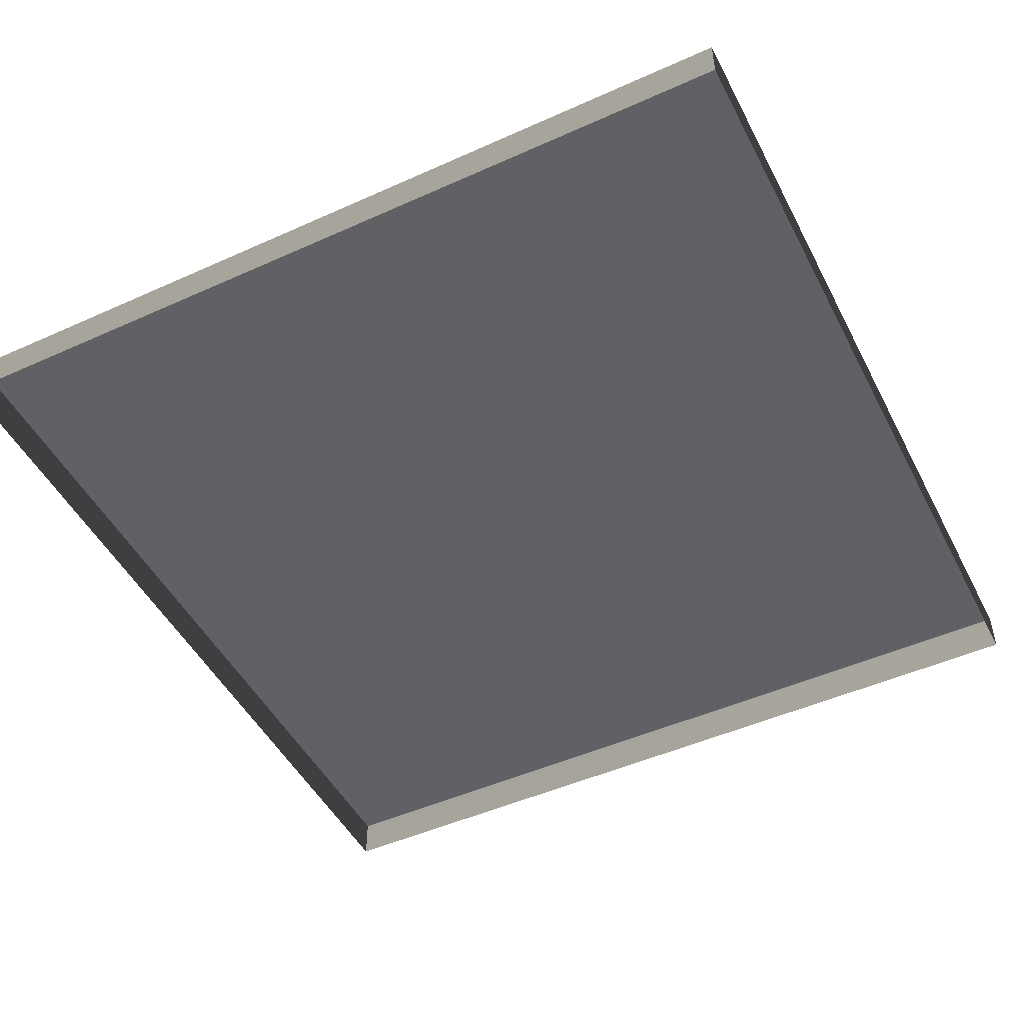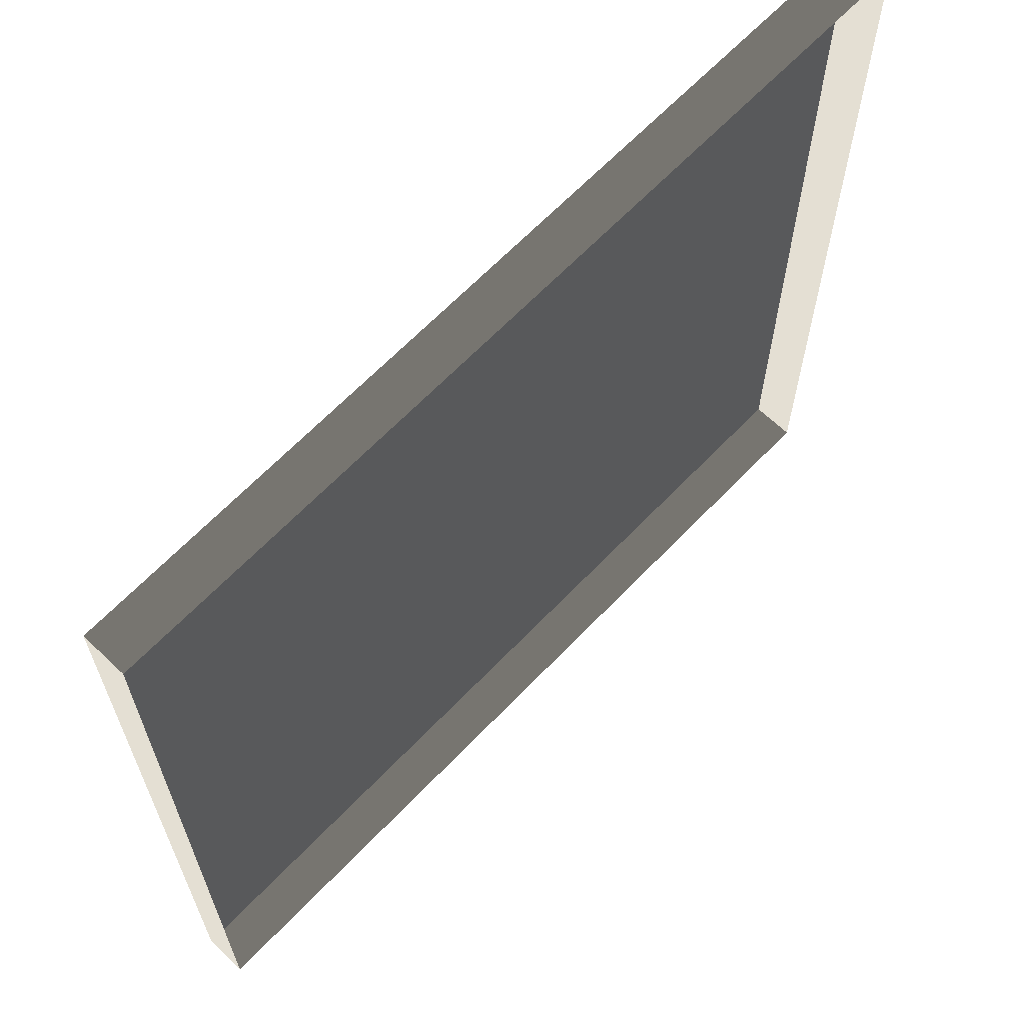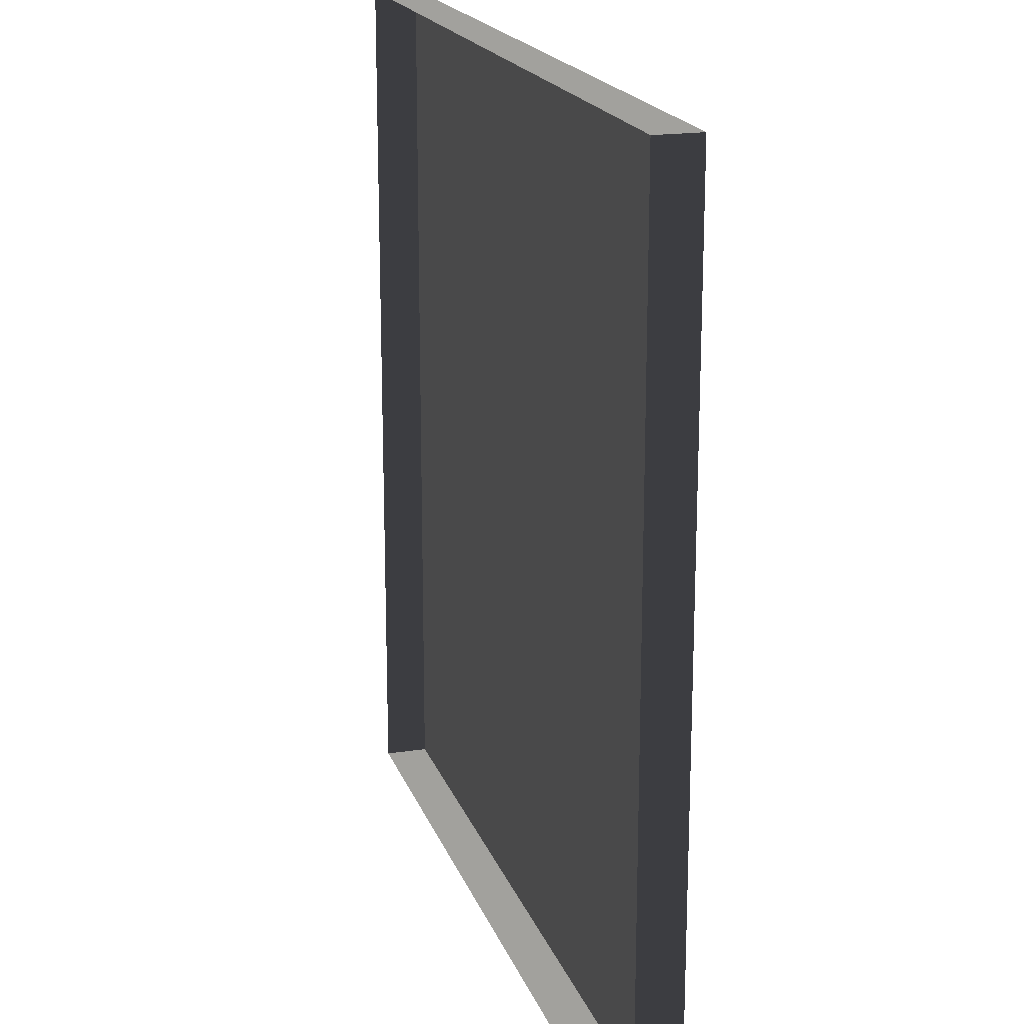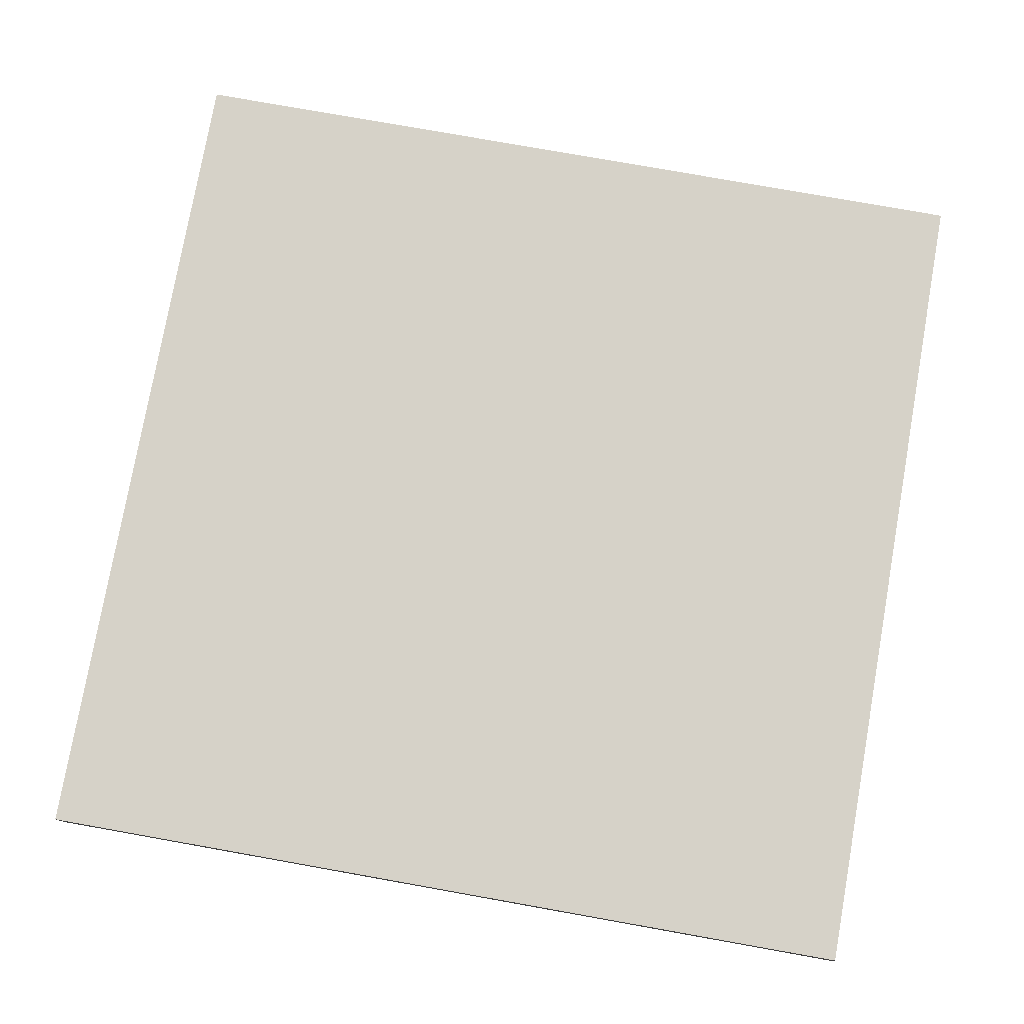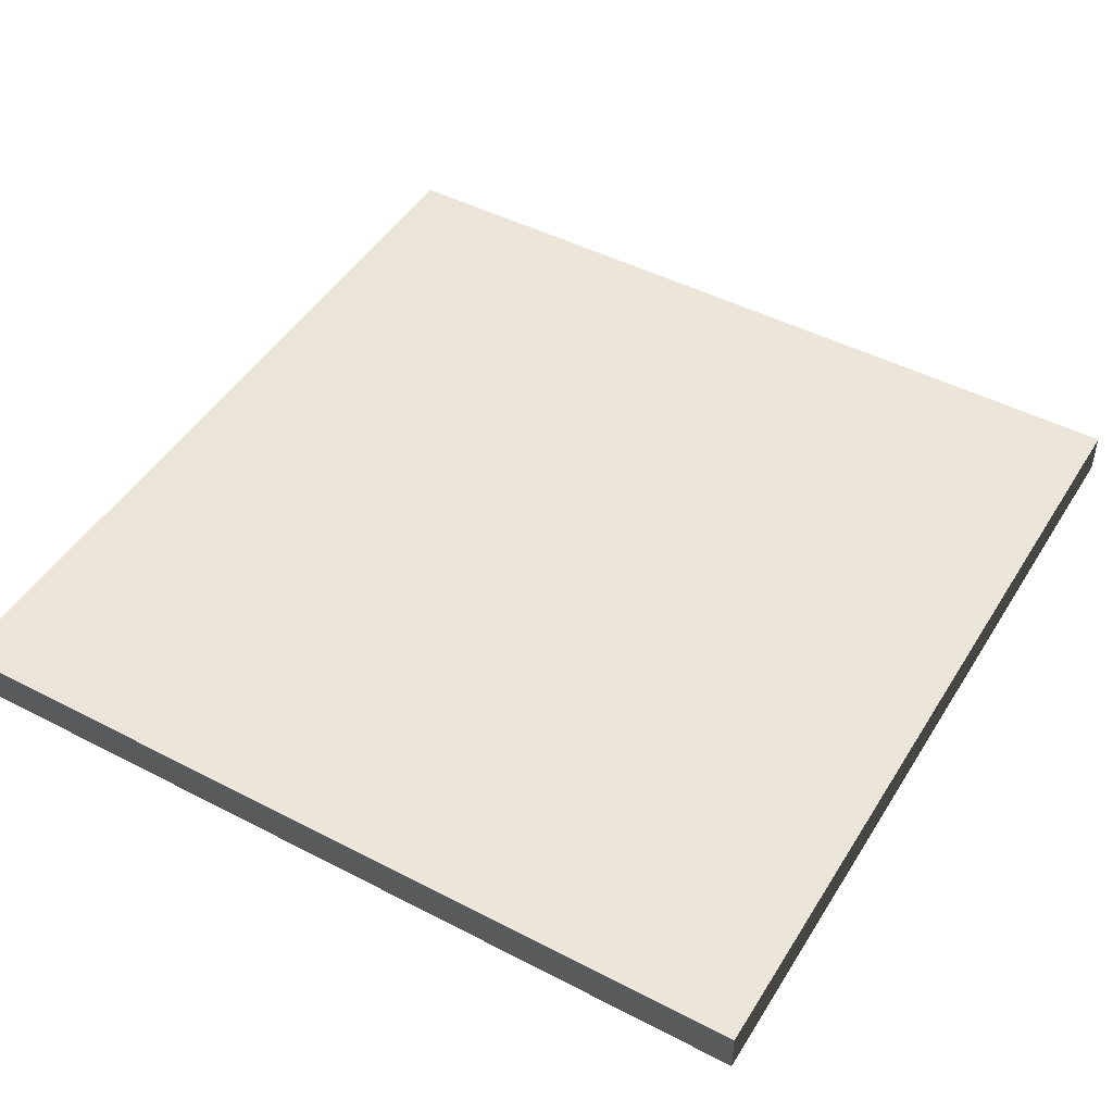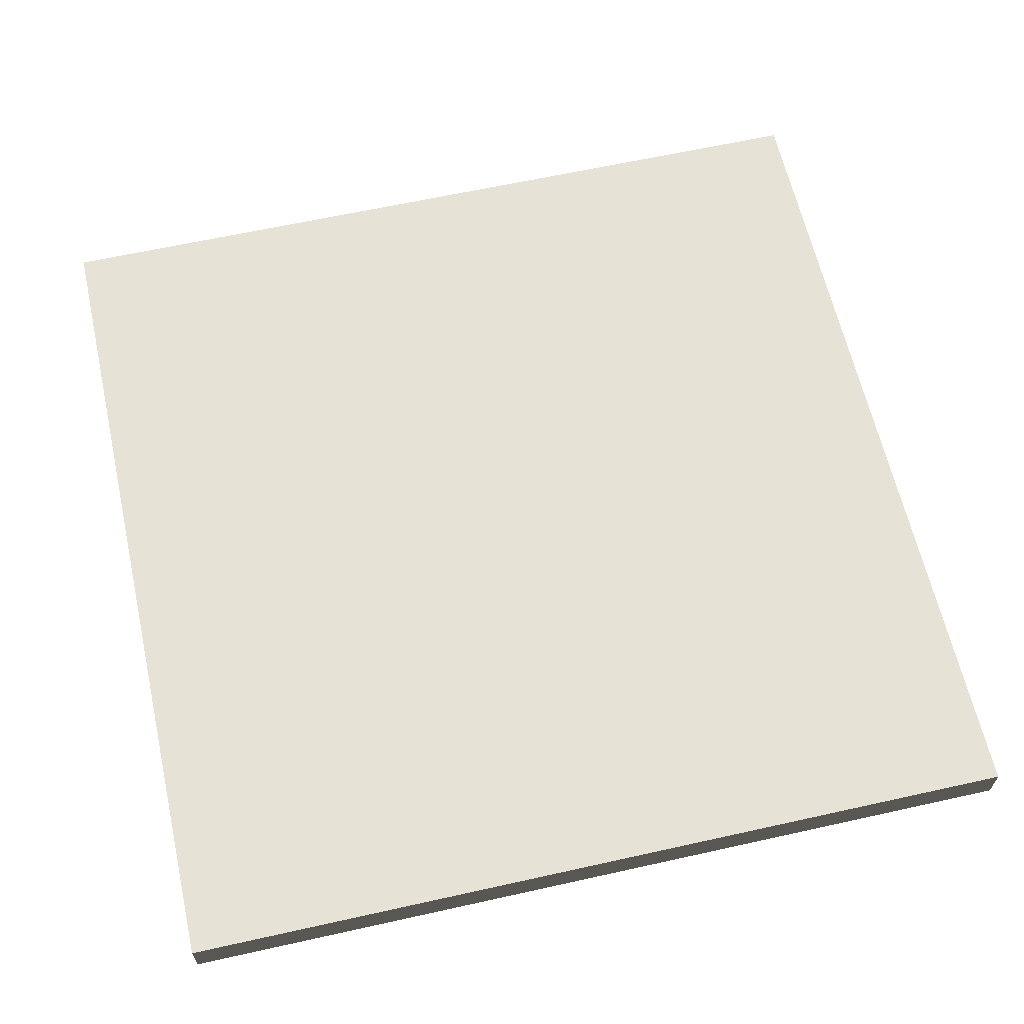
<metadata>
{"format":"obj","ext":"obj","renderer":"f3d","projection":"perspective","resolution":1024,"background":"white","views":[{"elev":-48.5,"azim":-63.4,"up":"+Y"},{"elev":65.5,"azim":-46.2,"up":"+Z"},{"elev":18.8,"azim":73.7,"up":"+Z"},{"elev":77.8,"azim":100.1,"up":"+Y"},{"elev":47.2,"azim":30.4,"up":"+Y"},{"elev":63.0,"azim":-102.7,"up":"+Y"}]}
</metadata>
<code>
v 1 0.05 4.525e-06
v 5.055e-06 -1.129e-07 4.336e-06
v 1 -1.129e-07 4.525e-06
v 5.055e-06 0.05 4.336e-06
v 5.055e-06 -1.129e-07 4.336e-06
v 3.292e-06 0.05 1
v 3.292e-06 -5.538e-07 1
v 5.055e-06 0.05 4.336e-06
v 1 -5.538e-07 1
v 3.292e-06 0.05 1
v 1 0.05 1
v 3.292e-06 -5.538e-07 1
v 1 0.05 1
v 1 -1.129e-07 4.525e-06
v 1 -5.538e-07 1
v 1 0.05 4.525e-06
v 5.055e-06 0.05 4.336e-06
v 1 0.05 1
v 3.292e-06 0.05 1
v 1 0.05 4.525e-06
g floor_1x1m_C_3_8960_363
f 1 3 2
f 2 4 1
f 5 7 6
f 6 8 5
f 9 11 10
f 10 12 9
f 13 15 14
f 14 16 13
f 17 19 18
f 18 20 17

</code>
